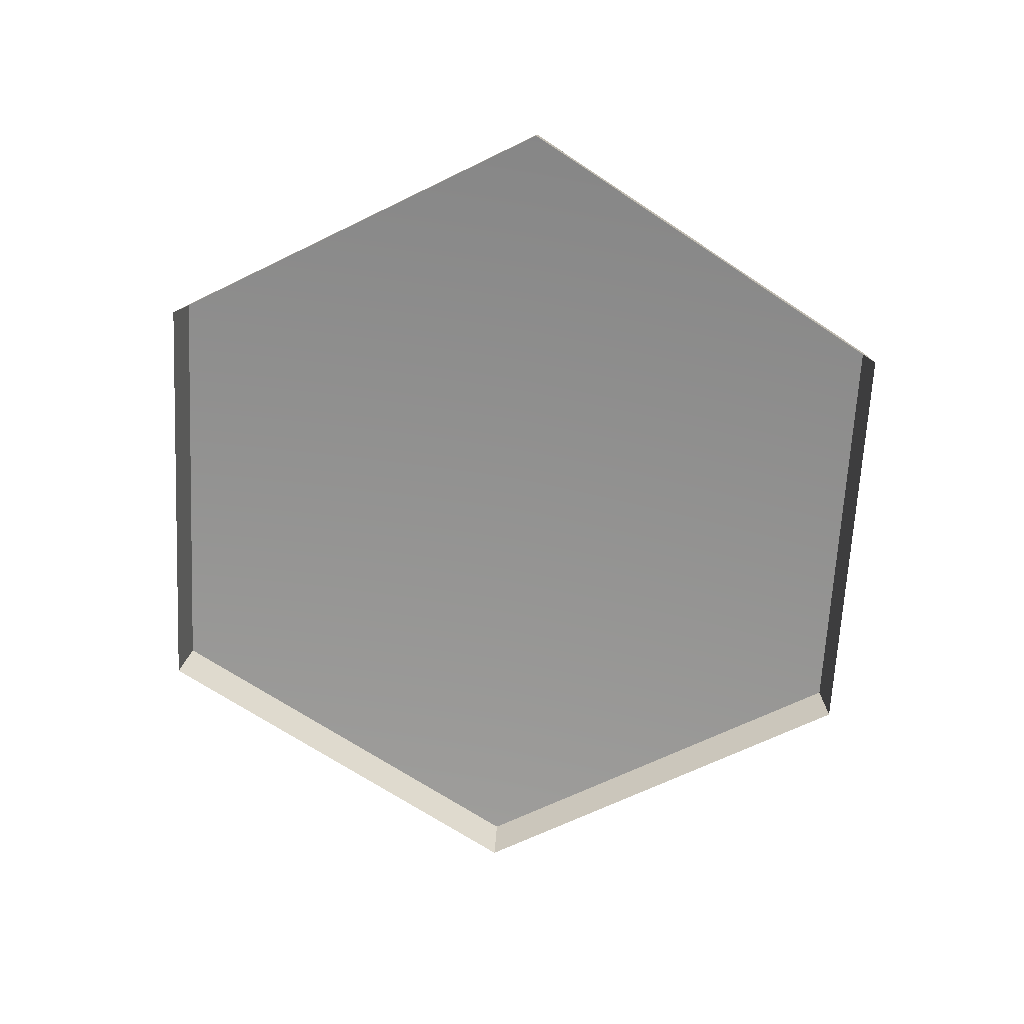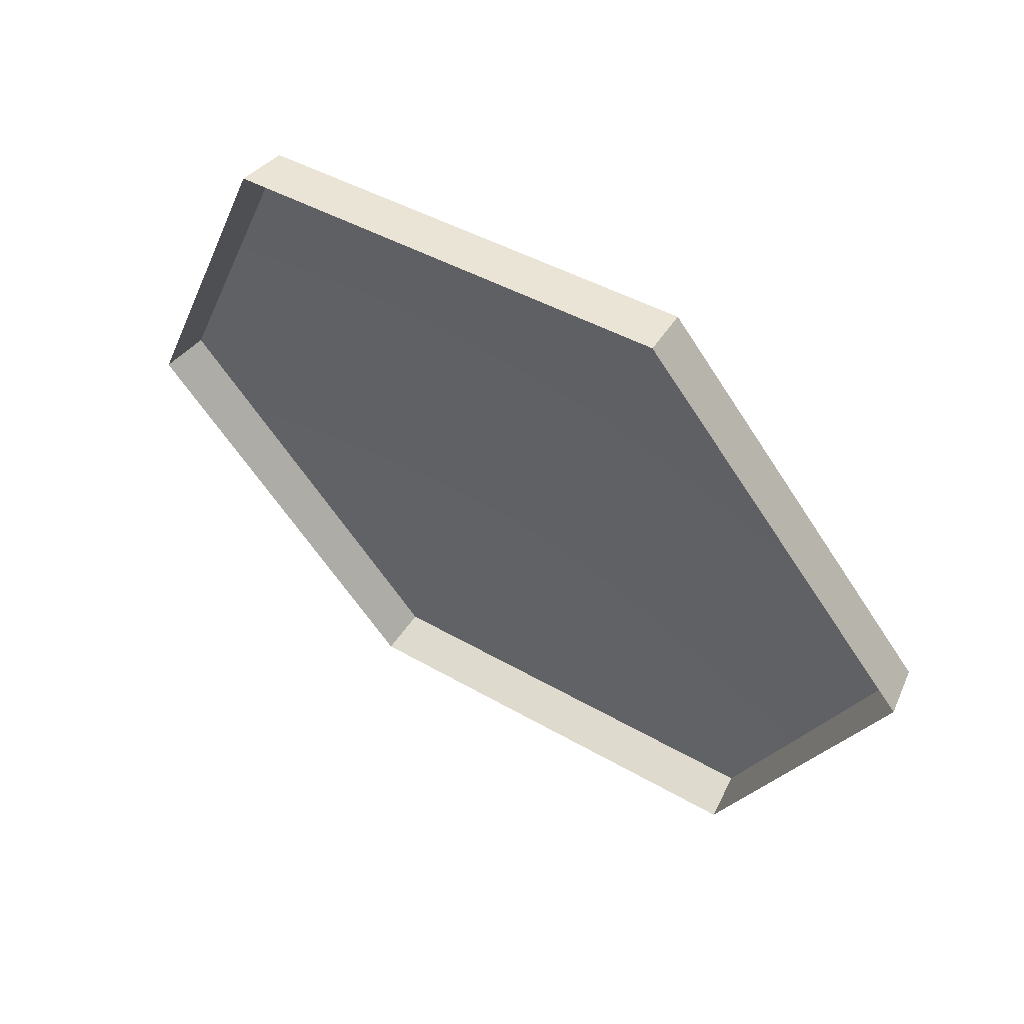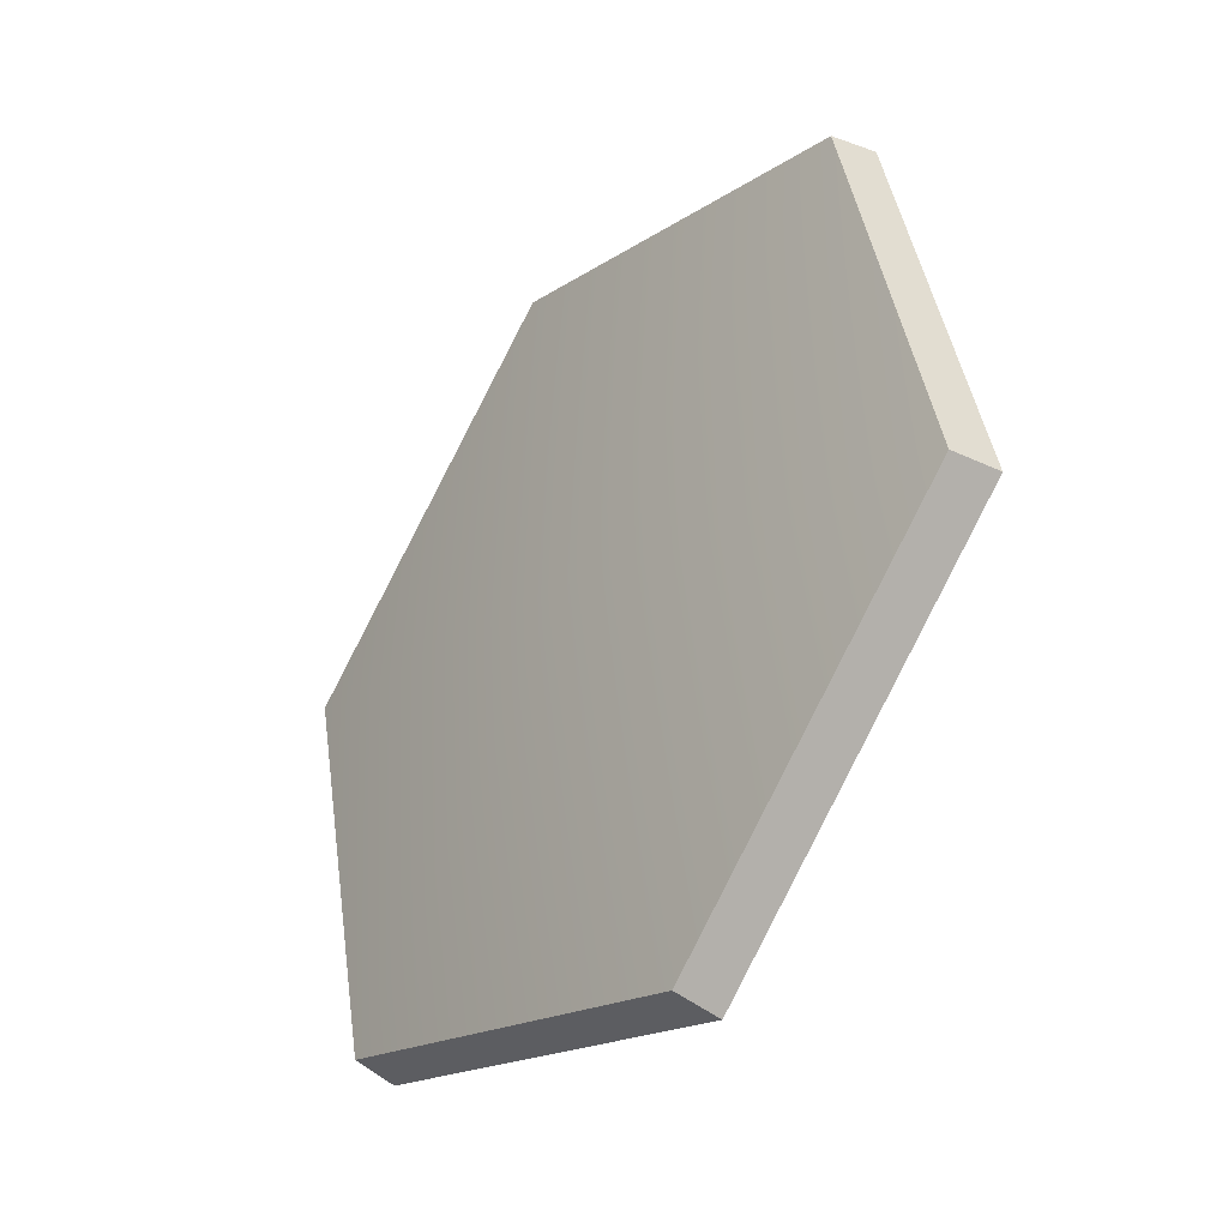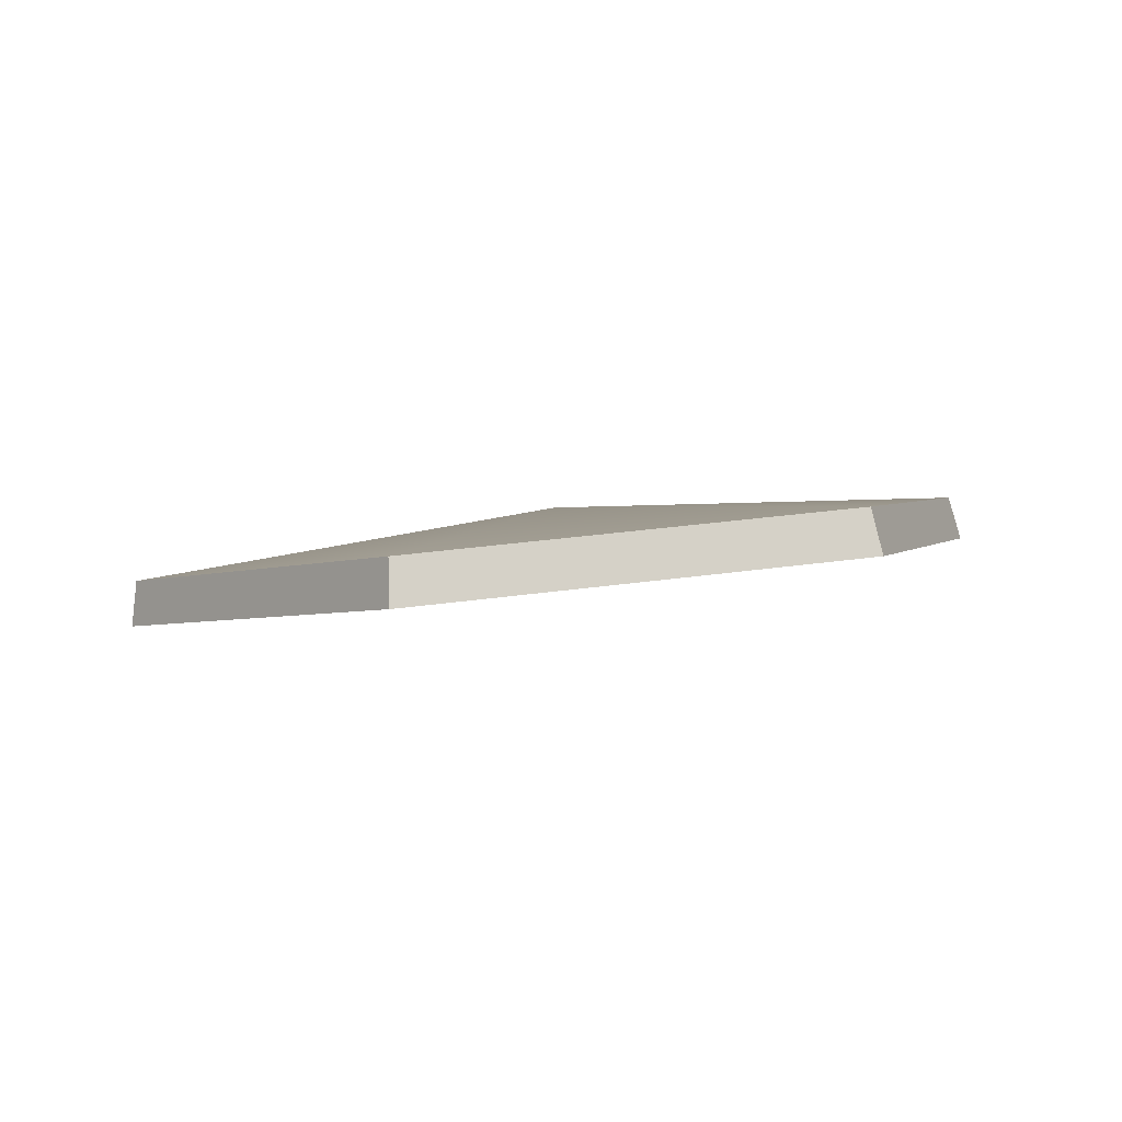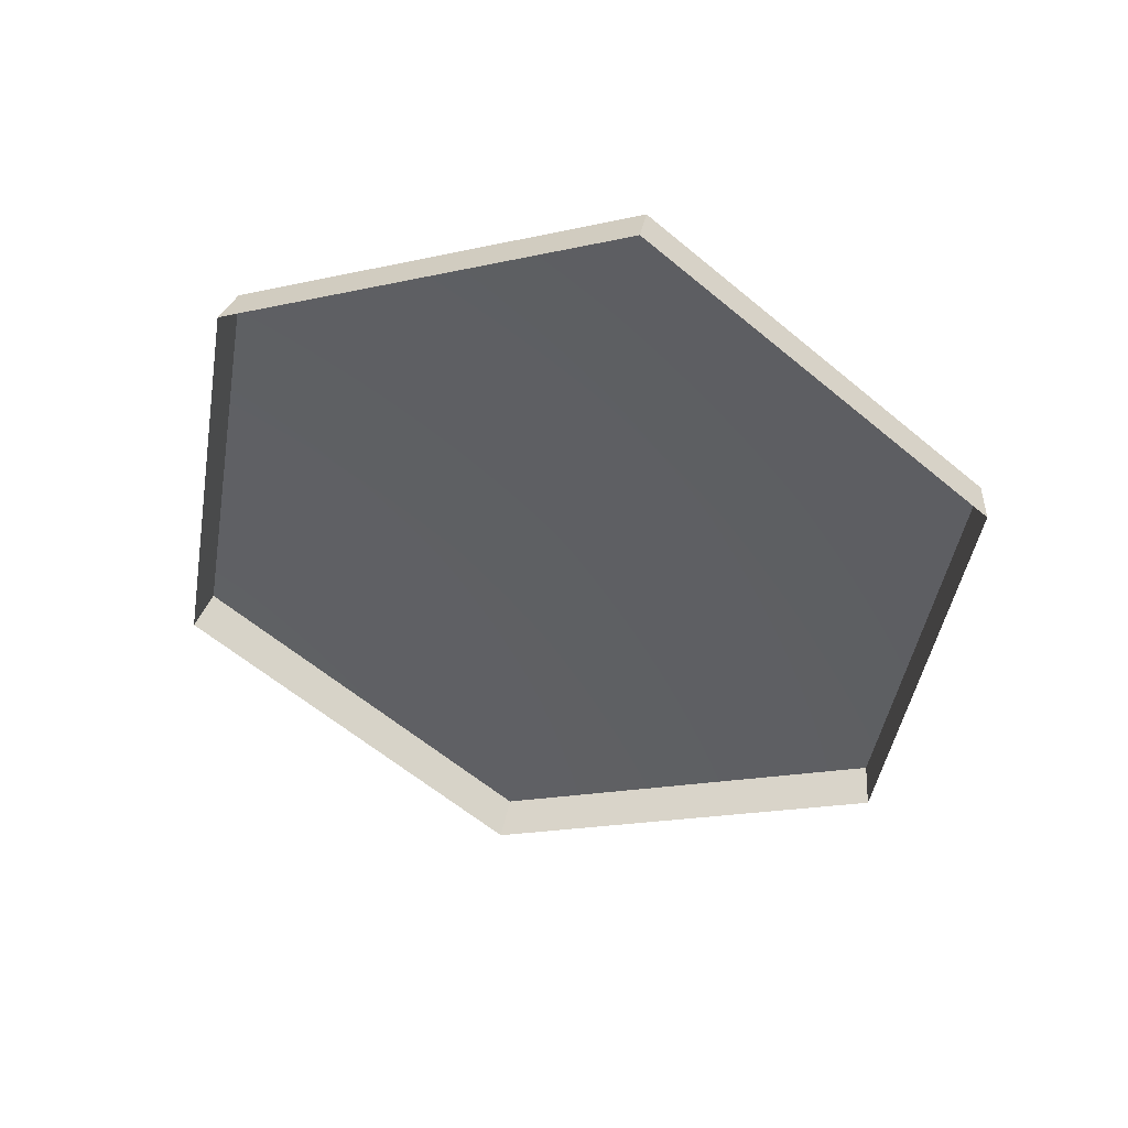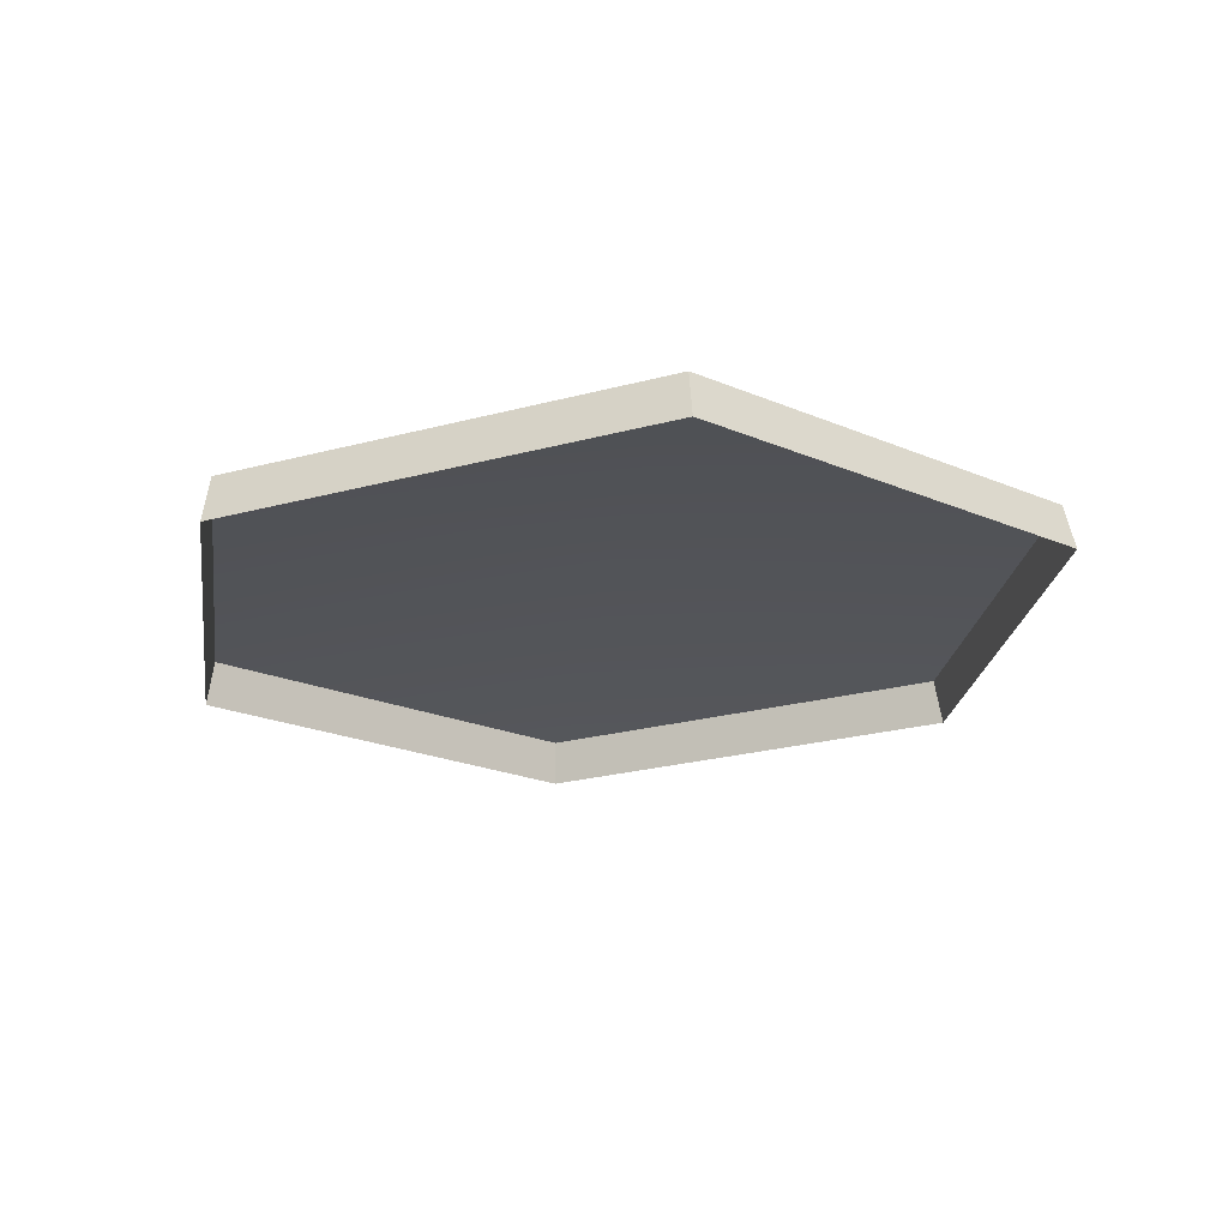
<metadata>
{"format":"obj","ext":"obj","renderer":"f3d","projection":"perspective","resolution":1024,"background":"white","views":[{"elev":-53.5,"azim":26.9,"up":"+Z"},{"elev":41.6,"azim":-147.9,"up":"+Y"},{"elev":-17.1,"azim":50.2,"up":"+Y"},{"elev":13.1,"azim":-11.5,"up":"+Z"},{"elev":-54.1,"azim":139.2,"up":"+Z"},{"elev":-36.4,"azim":-158.5,"up":"+Z"}]}
</metadata>
<code>
g shield_level1_19
v 0.152 0.4768 -0.1358
v 0.1473 0.4787 -0.1066
v -0.1321 0.4806 -0.1235
v -0.1332 0.4788 -0.1531
v -0.1332 0.4788 -0.1531
v -0.1321 0.4806 -0.1235
v -0.2766 0.2448 -0.07656
v -0.2807 0.2381 -0.1052
v -0.2807 0.2381 -0.1052
v -0.2766 0.2448 -0.07656
v -0.1403 0.008616 -0.013
v -0.1415 -0.002881 -0.04029
v -0.1415 -0.002881 -0.04029
v -0.1403 0.008616 -0.013
v 0.1398 0.009625 0.003277
v 0.1443 -0.001836 -0.02368
v 0.1443 -0.001836 -0.02368
v 0.1398 0.009625 0.003277
v 0.2814 0.2464 -0.04412
v 0.2887 0.2399 -0.07207
v 0.2887 0.2399 -0.07207
v 0.2814 0.2464 -0.04412
v 0.1473 0.4787 -0.1066
v 0.152 0.4768 -0.1358
v 0.1398 0.009625 0.003277
v 0.001493 0.2491 -0.04023
v 0.2814 0.2464 -0.04412
v -0.1403 0.008616 -0.013
v 0.1473 0.4787 -0.1066
v -0.2766 0.2448 -0.07656
v -0.1321 0.4806 -0.1235
g shield_level1_19_0
f 3 2 1
f 4 3 1
f 7 6 5
f 8 7 5
f 11 10 9
f 12 11 9
f 15 14 13
f 16 15 13
f 19 18 17
f 20 19 17
f 23 22 21
f 24 23 21
f 27 26 25
f 25 26 28
f 29 26 27
f 28 26 30
f 31 26 29
f 30 26 31

</code>
